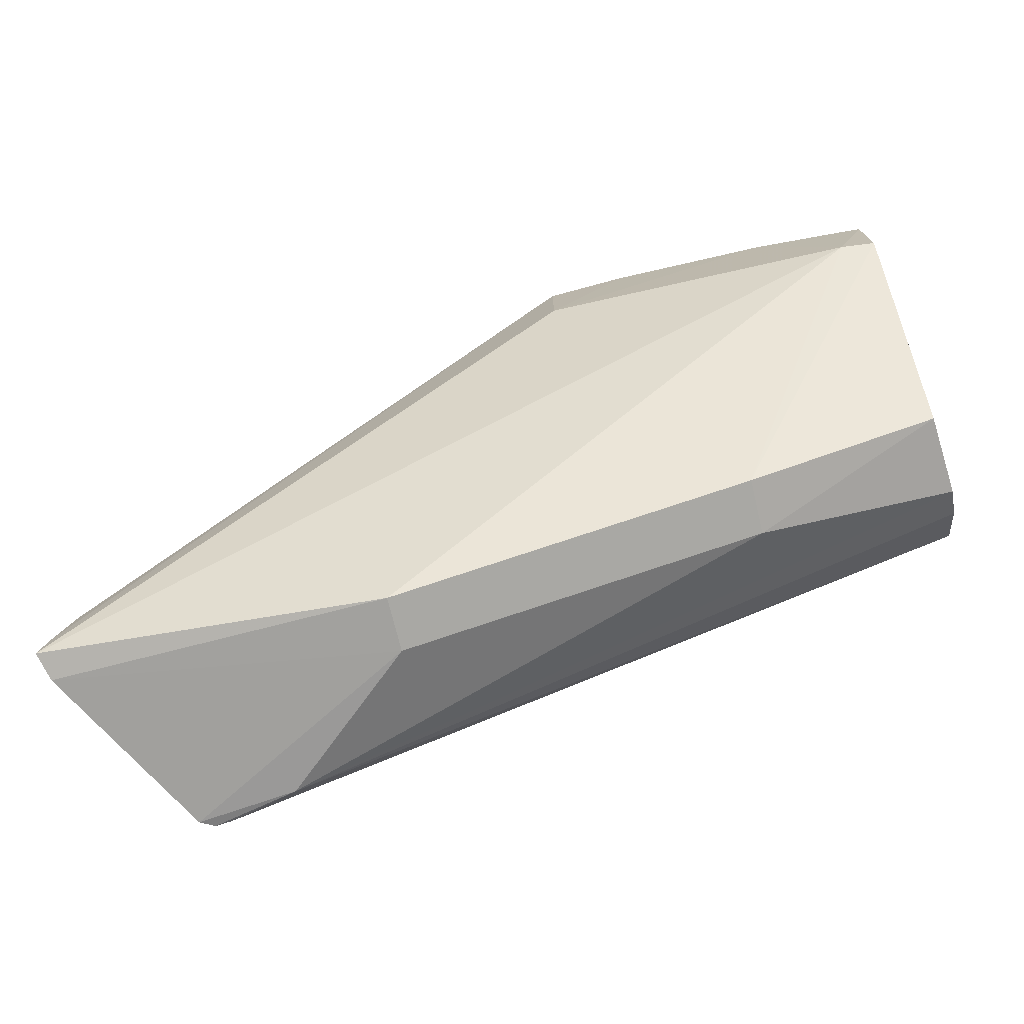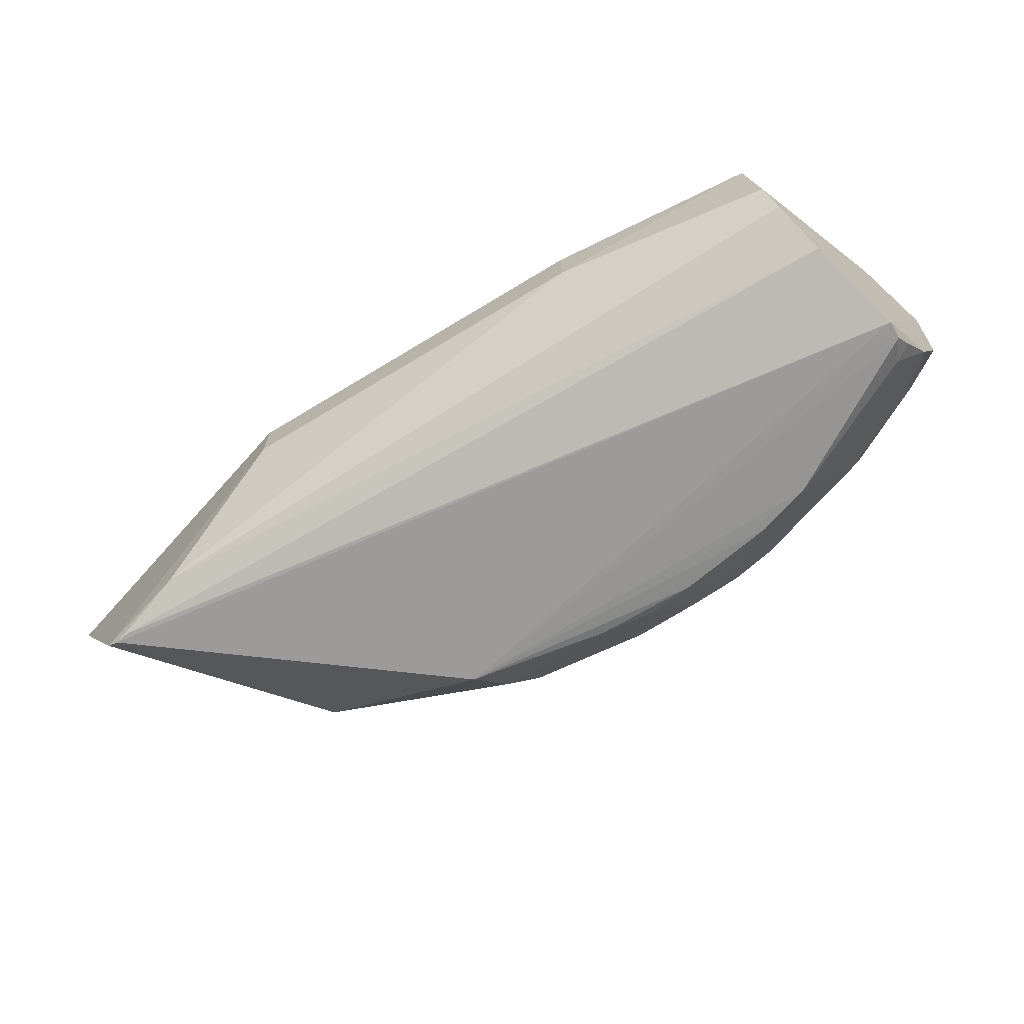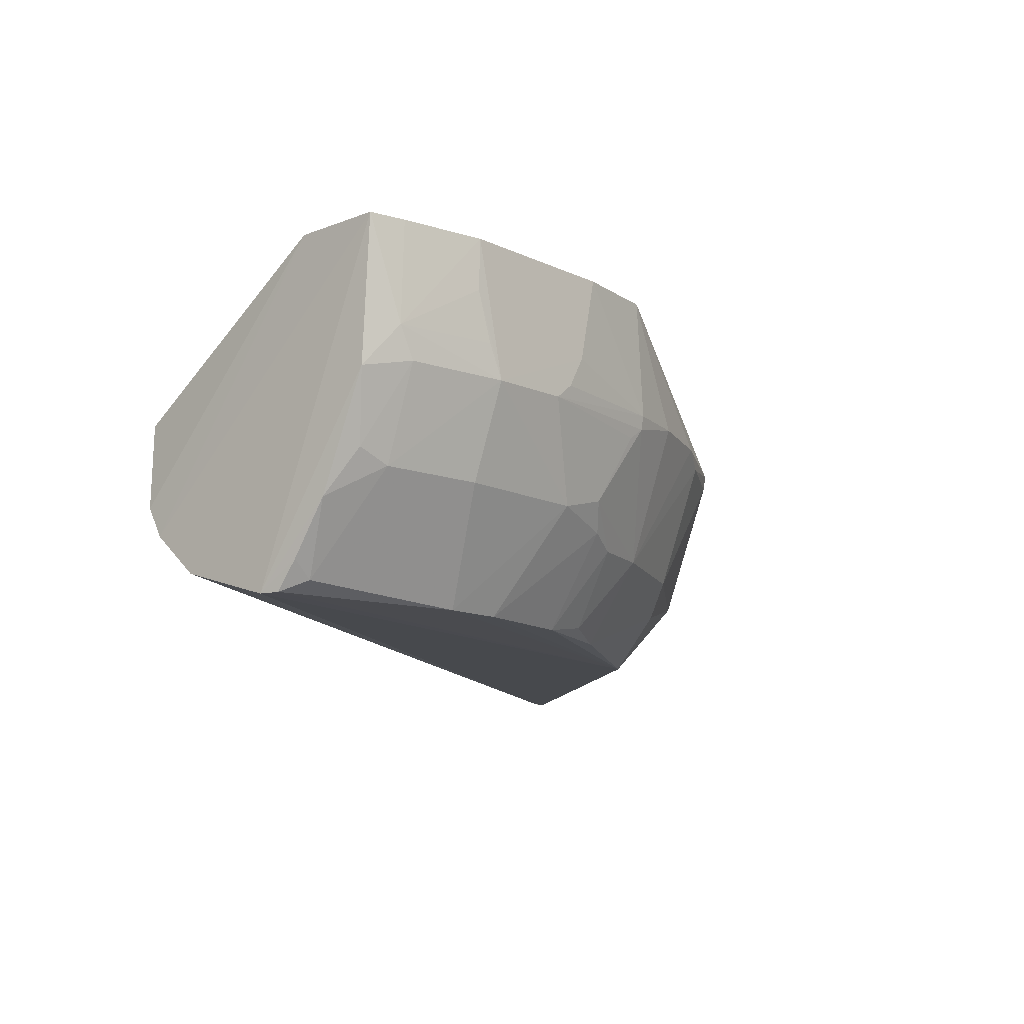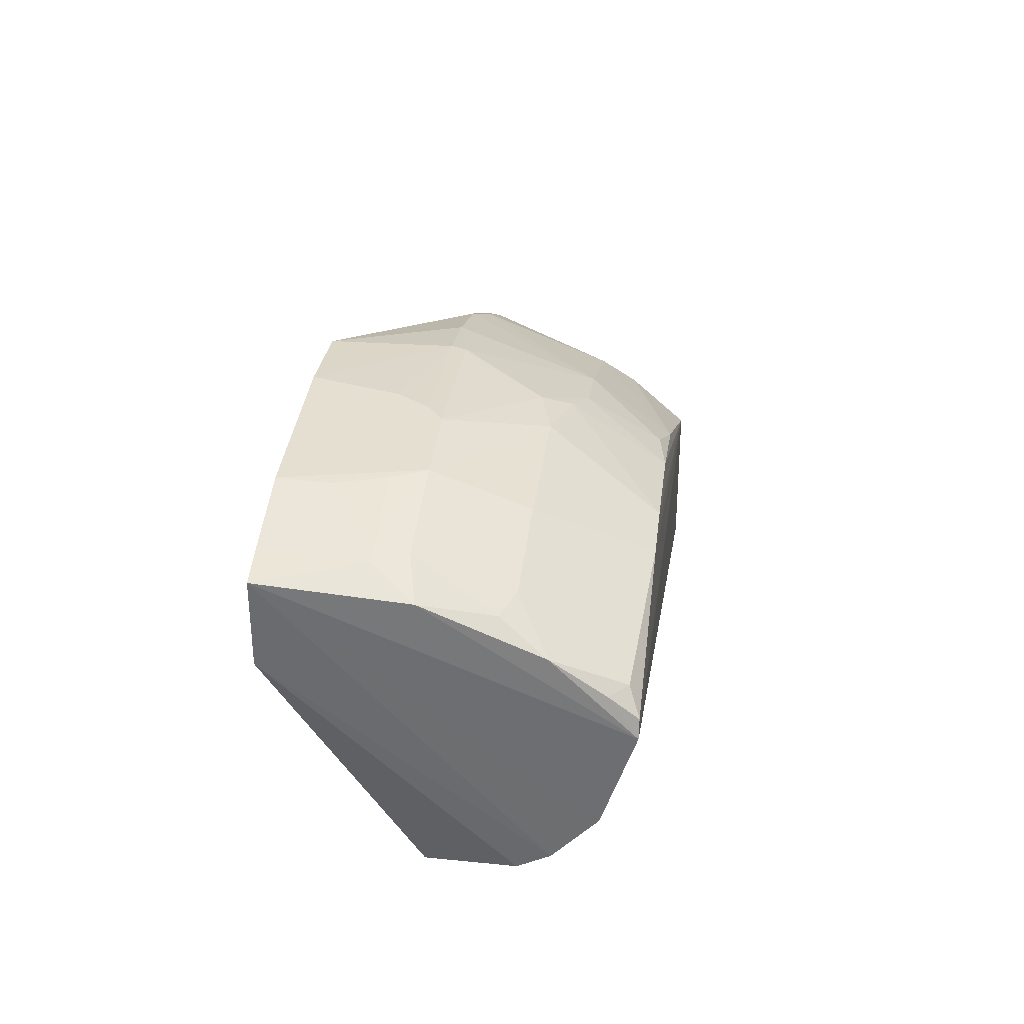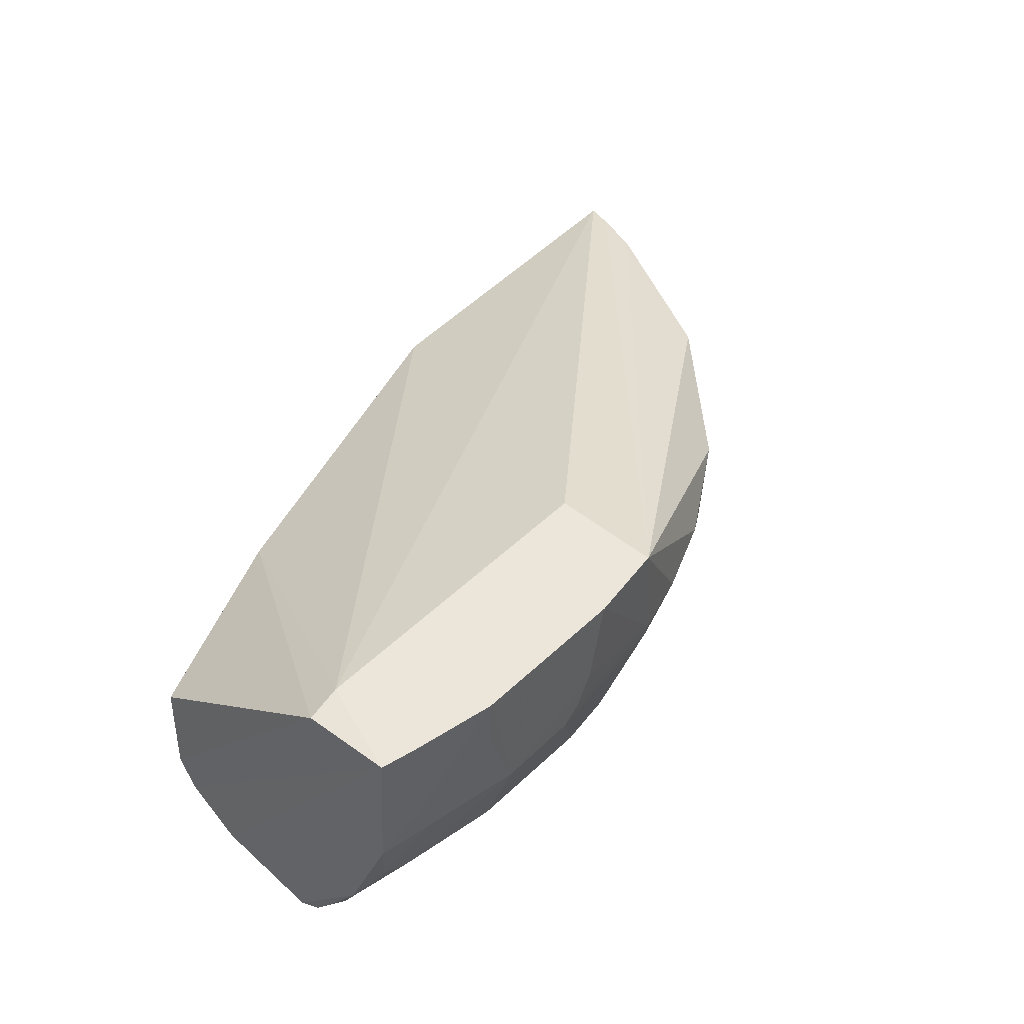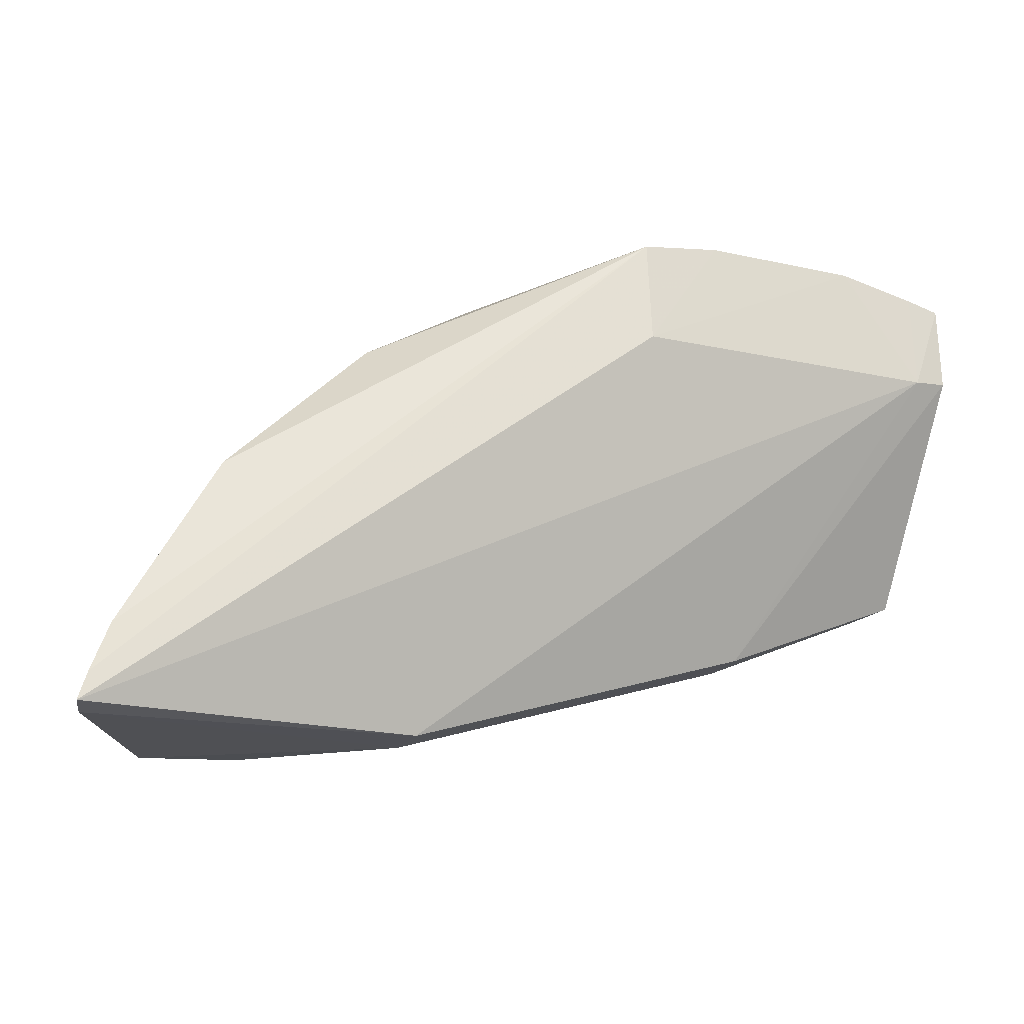
<metadata>
{"format":"obj","ext":"obj","renderer":"f3d","projection":"perspective","resolution":1024,"background":"white","views":[{"elev":-71.5,"azim":13.0,"up":"+Y"},{"elev":-68.7,"azim":49.1,"up":"+Z"},{"elev":-12.8,"azim":133.1,"up":"+Z"},{"elev":37.0,"azim":97.4,"up":"+Y"},{"elev":44.0,"azim":131.7,"up":"+Z"},{"elev":-19.8,"azim":-22.4,"up":"+Y"}]}
</metadata>
<code>
v -0.00745 -0.04405 0.01269
v -0.007155 -0.05148 0.002718
v -0.007537 -0.04067 0.01268
v -0.008844 -0.04423 0.01287
v -0.007386 -0.04582 -9.605e-05
v -0.02941 -0.04807 -0.0002504
v -0.007631 -0.04516 -8.557e-05
v -0.02916 -0.06015 0.007443
v -0.0423 -0.06022 0.008252
v -0.007635 -0.04108 0.007268
v -0.01458 -0.04354 -4.548e-05
v -0.01676 -0.04354 -2.361e-05
v -0.02135 -0.04432 0.01295
v -0.0214 -0.04019 0.01268
v -0.01203 -0.03974 0.0127
v -0.007164 -0.05217 0.003908
v -0.007471 -0.0525 0.007198
v -0.007227 -0.04962 0.001088
v -0.03777 -0.06018 -7.841e-05
v -0.01512 -0.05568 0.007376
v -0.02914 -0.06016 0.005294
v -0.042 -0.06038 0.007153
v -0.008846 -0.04046 0.008882
v -0.00947 -0.04047 0.007701
v -0.007621 -0.04292 0.002955
v -0.01825 -0.04114 0.004118
v -0.0201 -0.04116 0.004622
v -0.01629 -0.03982 0.007734
v -0.02066 -0.04411 7.12e-06
v -0.01824 -0.03974 0.0127
v -0.02199 -0.04042 0.008256
v -0.01324 -0.03982 0.007686
v -0.03712 -0.06008 -5.781e-05
v -0.0151 -0.05569 0.00518
v -0.0383 -0.0603 0.0002692
v -0.008878 -0.04036 0.01269
v -0.007642 -0.04432 0.0009793
v -0.009538 -0.04174 0.004181
v -0.02443 -0.04538 3.85e-06
v -0.02252 -0.04434 0.0003272
v -0.02073 -0.04178 0.003552
v -0.02198 -0.04051 0.007726
v -0.01761 -0.03979 0.00948
v -0.01204 -0.0398 0.01079
v -0.04125 -0.0572 0.008274
v -0.03744 -0.05041 0.008272
v -0.03185 -0.04491 0.008295
v -0.03177 -0.04496 0.007743
v -0.02751 -0.04233 0.008277
v -0.03607 -0.0505 0.003471
v -0.02878 -0.04498 0.003058
v -0.03443 -0.06014 0.000636
v -0.008381 -0.04437 0.0003302
v -0.008322 -0.04185 0.004669
v -0.01326 -0.04115 0.004143
v -0.02442 -0.04303 0.003093
v -0.02946 -0.04623 0.00182
v -0.02199 -0.04232 0.003078
v -0.02139 -0.04056 0.007283
v -0.02443 -0.04109 0.008281
v -0.02872 -0.04305 0.007756
v -0.01698 -0.03981 0.008308
v -0.01265 -0.03982 0.008942
v -0.04197 -0.05913 0.008272
f 1 2 3
f 1 3 4
f 5 6 7
f 8 4 9
f 10 3 5
f 11 7 6
f 11 6 12
f 13 14 9
f 13 9 4
f 13 4 15
f 16 1 17
f 16 2 1
f 18 5 3
f 18 3 2
f 19 6 5
f 20 1 4
f 20 4 8
f 20 17 1
f 20 8 21
f 22 8 9
f 22 21 8
f 23 10 24
f 23 3 10
f 25 10 5
f 26 11 12
f 26 27 28
f 29 12 6
f 30 13 15
f 30 14 13
f 30 31 14
f 32 26 28
f 32 23 24
f 33 19 5
f 33 5 18
f 34 16 17
f 34 17 20
f 34 20 21
f 35 21 22
f 36 23 15
f 36 3 23
f 36 15 4
f 36 4 3
f 37 25 5
f 37 5 7
f 38 32 24
f 39 29 6
f 39 40 29
f 41 26 12
f 41 12 29
f 41 27 26
f 42 31 28
f 43 31 30
f 43 32 28
f 43 30 15
f 43 15 32
f 44 32 15
f 44 15 23
f 45 14 46
f 47 46 14
f 47 48 46
f 47 14 49
f 50 46 48
f 50 48 51
f 50 6 19
f 50 19 35
f 50 45 46
f 50 35 22
f 50 22 45
f 52 33 18
f 52 18 2
f 52 2 16
f 52 16 34
f 52 34 21
f 52 19 33
f 52 35 19
f 52 21 35
f 53 37 7
f 53 7 11
f 53 25 37
f 53 38 25
f 53 11 38
f 54 38 24
f 54 24 10
f 54 10 25
f 54 25 38
f 55 38 11
f 55 11 26
f 55 26 32
f 55 32 38
f 56 39 51
f 56 40 39
f 56 42 27
f 57 39 6
f 57 51 39
f 57 50 51
f 57 6 50
f 58 41 29
f 58 29 40
f 58 40 56
f 58 56 27
f 58 27 41
f 59 42 28
f 59 28 27
f 59 27 42
f 60 49 14
f 60 14 31
f 60 31 42
f 60 56 49
f 60 42 56
f 61 51 48
f 61 47 49
f 61 48 47
f 61 56 51
f 61 49 56
f 62 43 28
f 62 28 31
f 62 31 43
f 63 44 23
f 63 23 32
f 63 32 44
f 64 9 14
f 64 14 45
f 64 45 22
f 64 22 9

</code>
